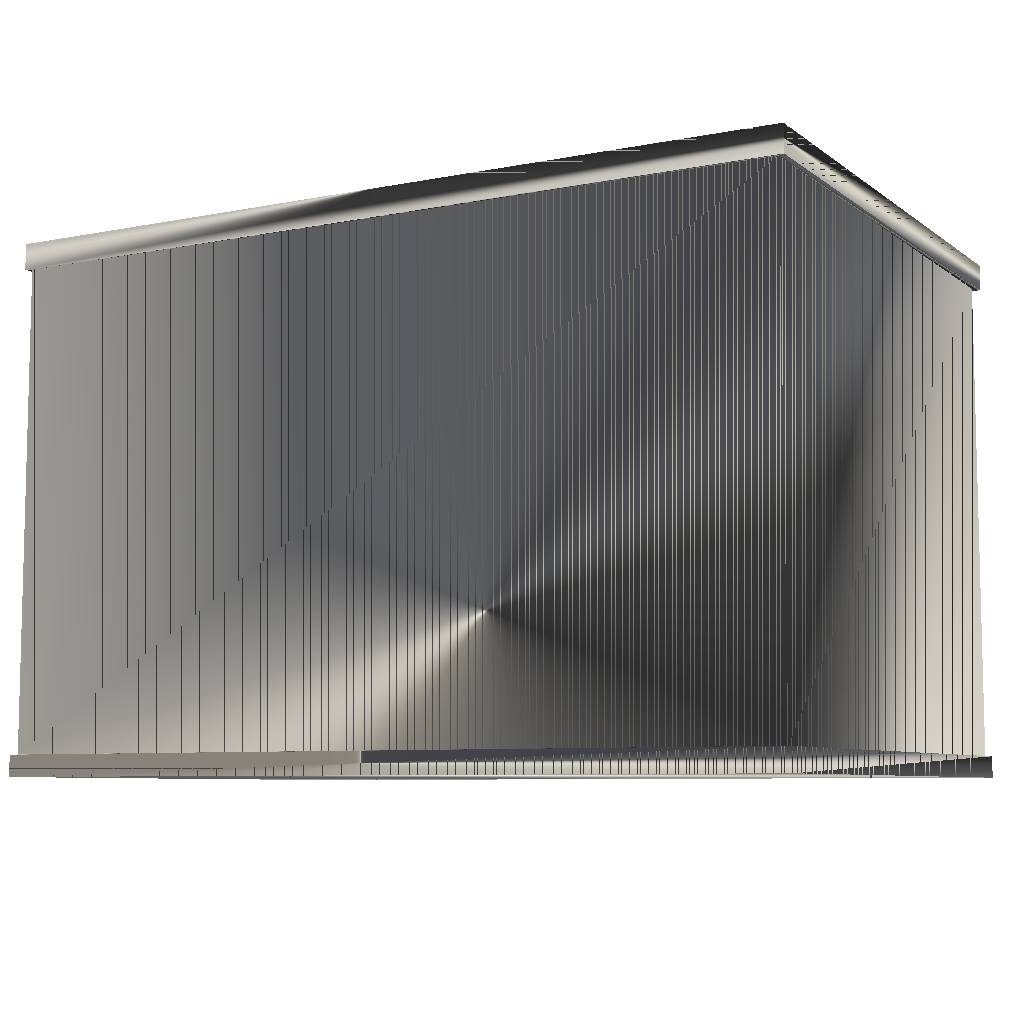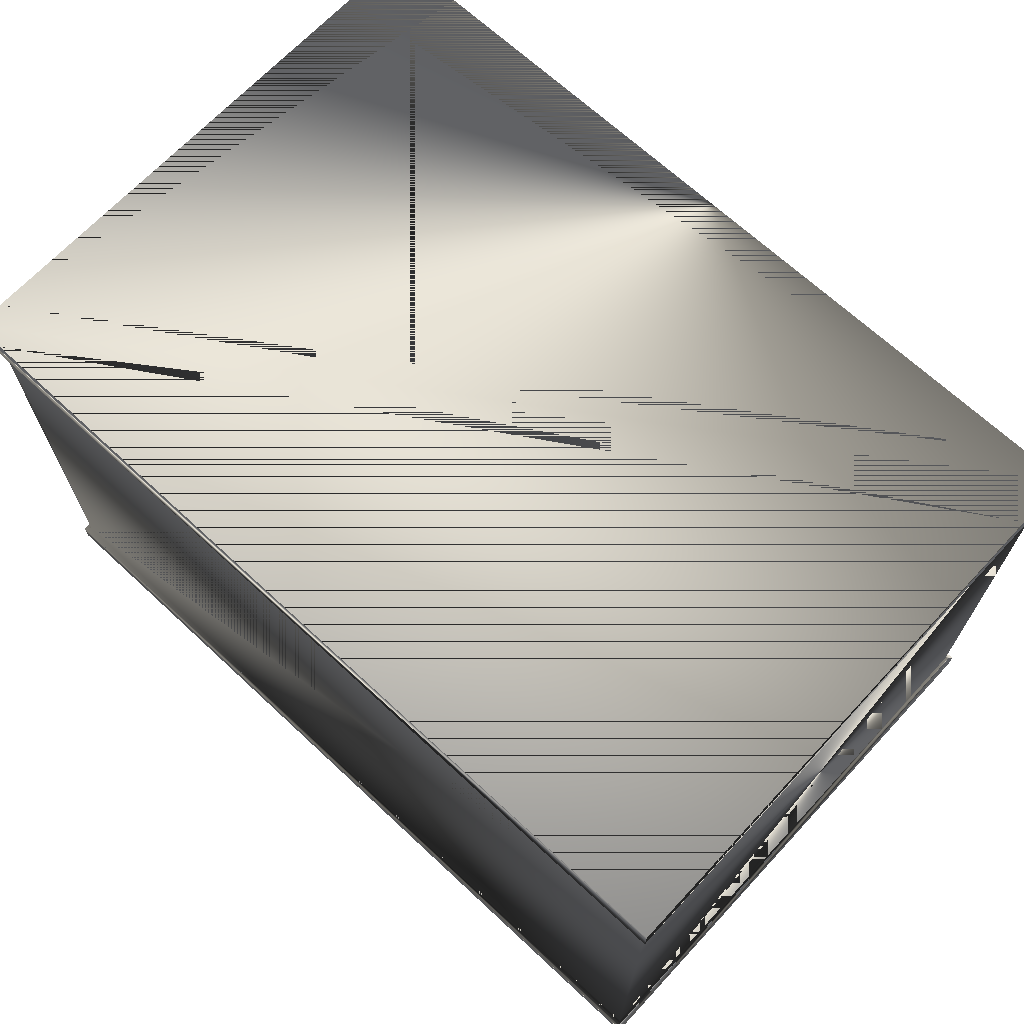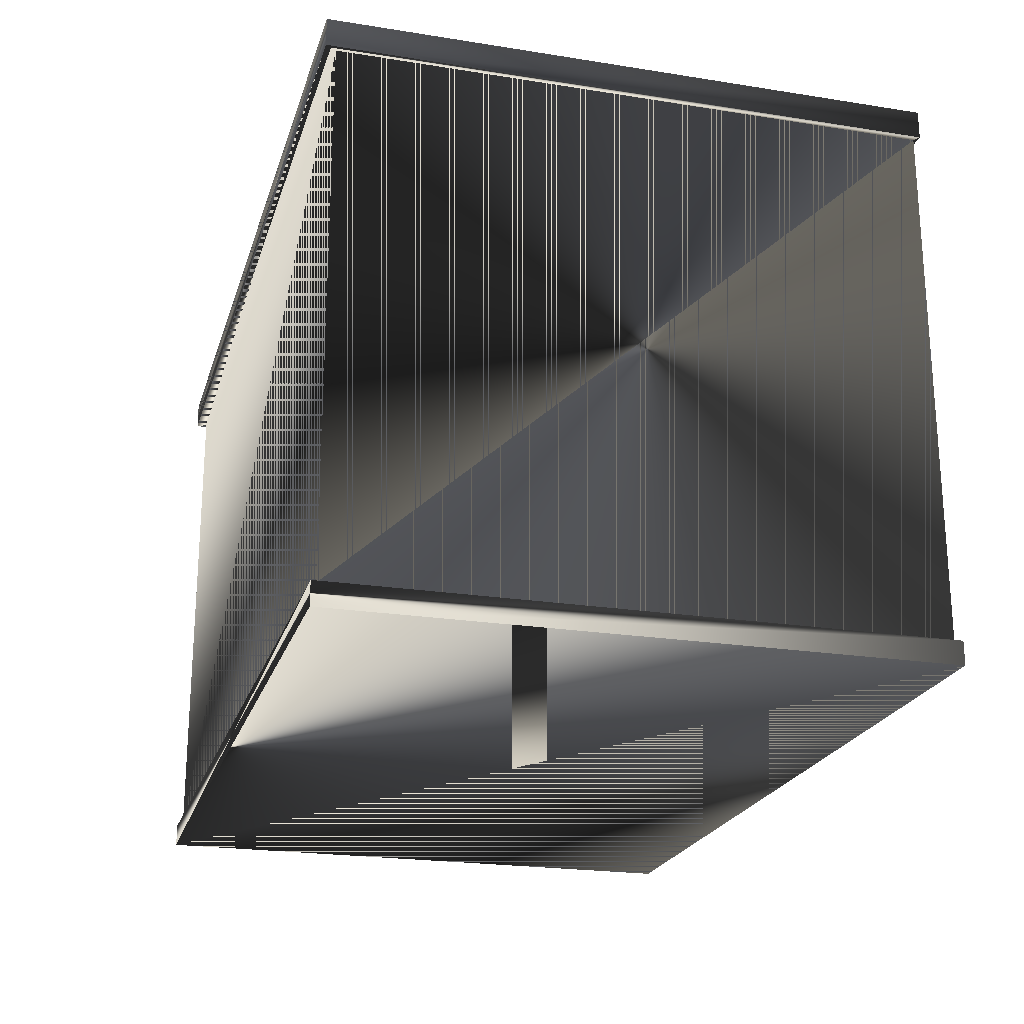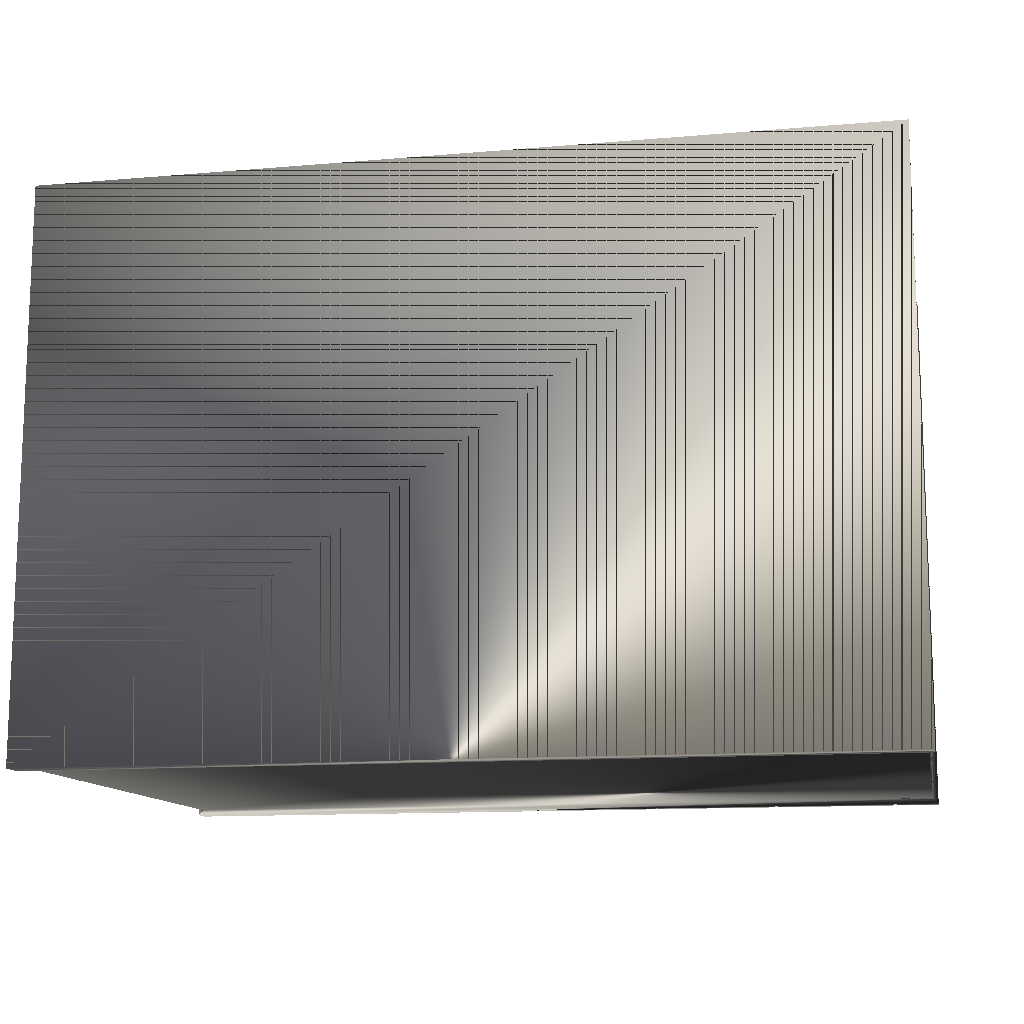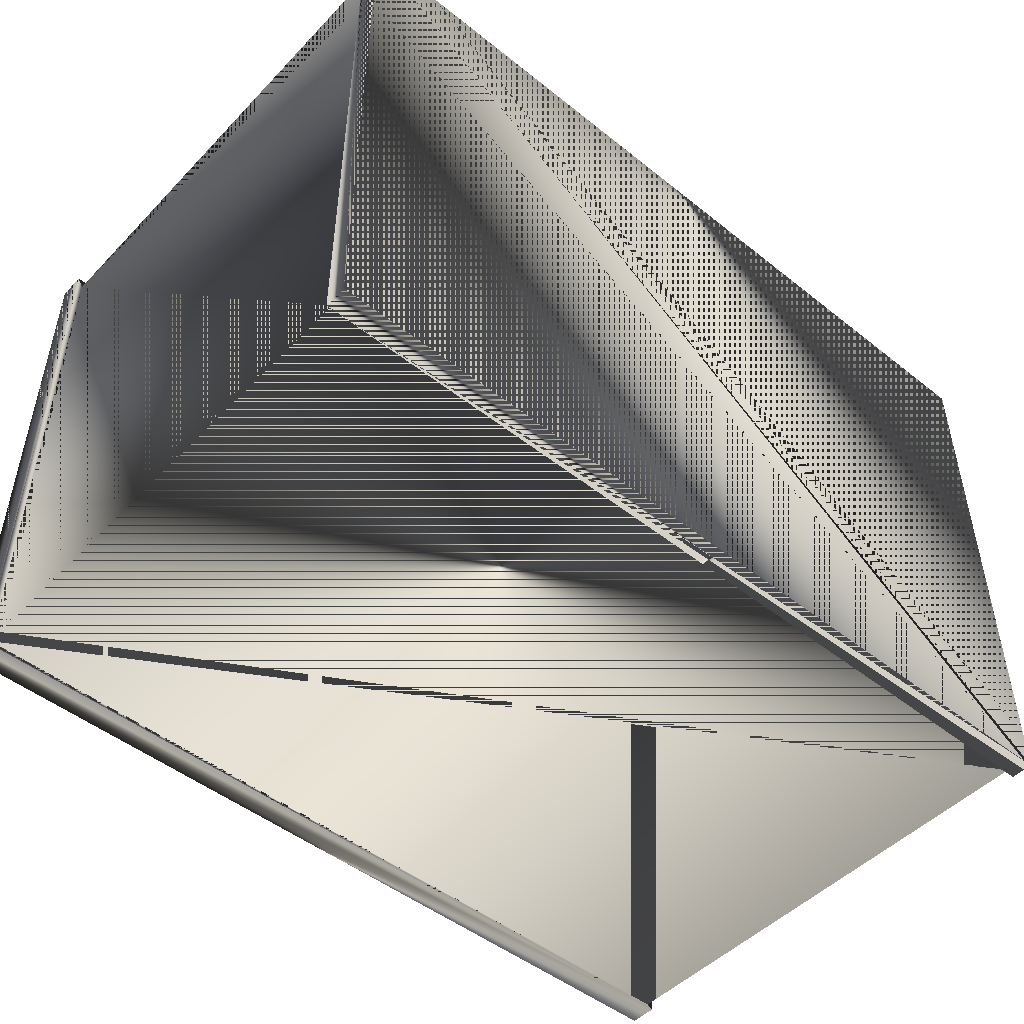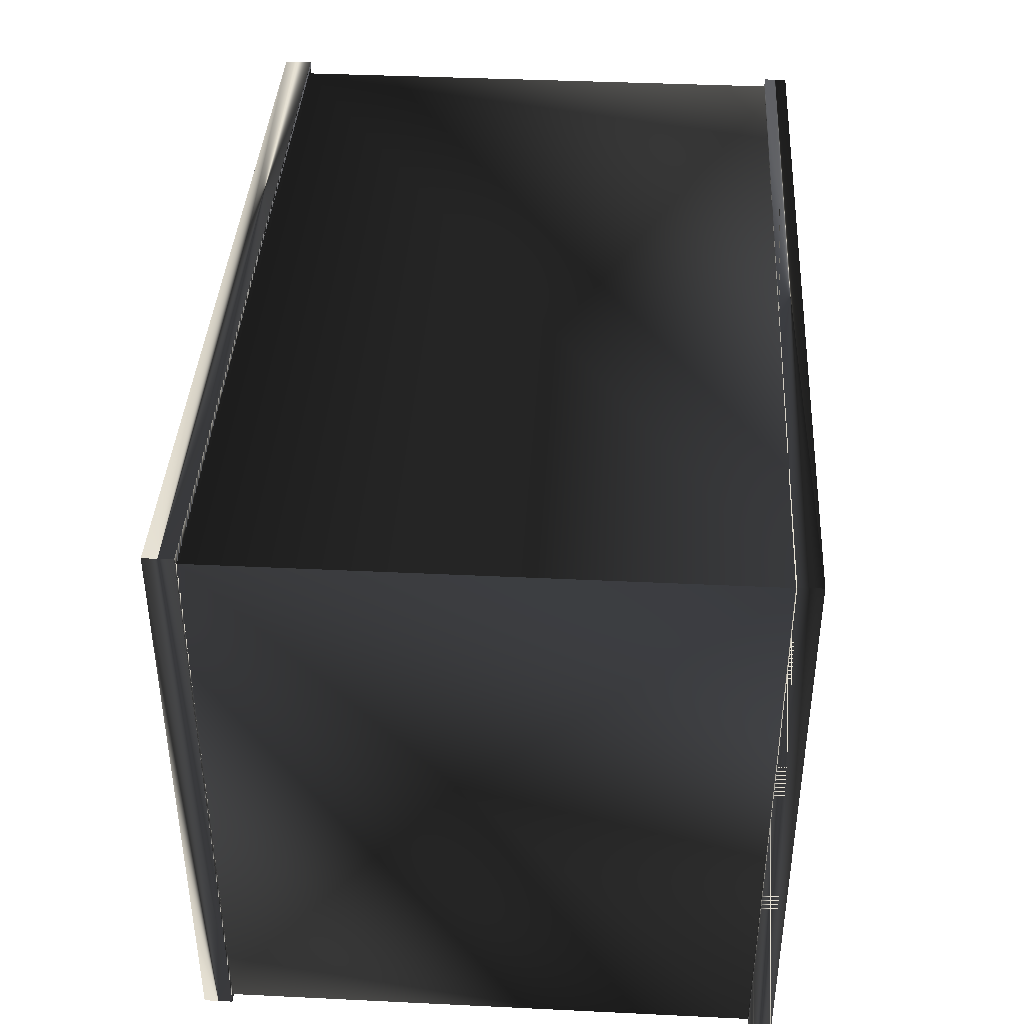
<metadata>
{"format":"obj","ext":"obj","renderer":"f3d","projection":"perspective","resolution":1024,"background":"white","views":[{"elev":-7.5,"azim":-151.1,"up":"+Y"},{"elev":68.1,"azim":43.0,"up":"+Y"},{"elev":-22.1,"azim":74.6,"up":"+Y"},{"elev":-12.5,"azim":-168.7,"up":"+Z"},{"elev":-48.8,"azim":-41.5,"up":"+Z"},{"elev":39.6,"azim":-86.6,"up":"+Z"}]}
</metadata>
<code>
g SM_exp_crate1
v -23.91 37.74 -11.25
v -23.91 37.74 29.2
v 35.87 37.74 -11.25
v -23.91 37.74 -11.25
v 35.87 39.67 29.2
v 35.87 37.74 -11.25
v -23.91 37.74 29.2
v 35.87 39.67 29.2
v 35.87 39.67 29.2
v -23.91 37.74 29.2
v 35.87 37.74 -11.25
v -23.91 37.74 -11.25
v 35.87 37.74 -11.25
v -23.91 37.74 29.2
v -23.86 0.5875 28.88
v 35.82 0.5875 -11.38
v 35.82 0.5875 -11.38
v -23.86 0.5875 28.88
v -23.86 0.5875 28.88
v 35.82 0.5875 -11.38
v 35.87 37.74 29.21
v 35.87 37.74 29.21
v -23.86 0.5875 -11.38
v -23.86 0.5875 -11.38
v 35.82 0.5875 28.88
v 35.82 0.5875 28.88
v -23.91 39.67 -11.25
v 35.87 39.67 -11.25
v 35.87 39.67 -11.25
v -23.91 39.67 29.2
v -23.91 39.67 29.2
v 35.42 37.74 28.49
v -23.46 37.74 28.49
v -23.46 37.74 28.49
v 35.42 2.193 -10.99
v 35.42 2.193 -10.99
v -23.46 2.193 28.49
v -23.46 2.193 28.49
v -23.46 2.193 -10.99
v 35.42 2.193 28.49
v 35.42 37.74 -10.99
v 35.42 37.74 -10.99
v -23.46 37.74 -10.99
v -23.86 2.17 -11.38
v 35.82 2.17 28.88
v -23.86 2.17 28.88
v -23.86 2.17 28.88
v 35.82 2.17 -11.38
v 35.82 2.17 -11.38
f 7 21 8
f 38 40 32
f 32 34 38
f 33 43 39
f 31 9 29
f 35 39 43
f 43 41 35
f 3 4 27
f 42 32 40
f 28 5 21
f 39 37 33
f 19 24 20
f 40 36 42
f 20 26 19
f 31 27 1
f 29 27 31
f 21 6 28
f 27 29 3
f 1 2 31
f 8 30 7
f 34 32 22
f 13 22 32
f 43 33 10
f 22 14 34
f 25 16 48
f 44 49 17
f 45 46 15
f 23 18 47
f 17 23 44
f 47 44 23
f 15 25 45
f 48 45 25
f 12 11 41
f 32 42 13
f 10 12 43
f 41 43 12
f 49 44 39
f 37 39 44
f 46 45 40
f 36 40 45
f 40 38 46
f 44 47 37
f 45 48 36
f 39 35 49
f 8 21 7
f 32 40 38
f 38 34 32
f 39 43 33
f 29 9 31
f 43 39 35
f 35 41 43
f 27 4 3
f 40 32 42
f 21 5 28
f 33 37 39
f 20 24 19
f 42 36 40
f 19 26 20
f 1 27 31
f 31 27 29
f 28 6 21
f 3 29 27
f 31 2 1
f 7 30 8
f 22 32 34
f 32 22 13
f 10 33 43
f 34 14 22
f 48 16 25
f 17 49 44
f 15 46 45
f 47 18 23
f 44 23 17
f 23 44 47
f 45 25 15
f 25 45 48
f 41 11 12
f 13 42 32
f 43 12 10
f 12 43 41
f 39 44 49
f 44 39 37
f 40 45 46
f 45 40 36
f 46 38 40
f 37 47 44
f 36 48 45
f 49 35 39

</code>
